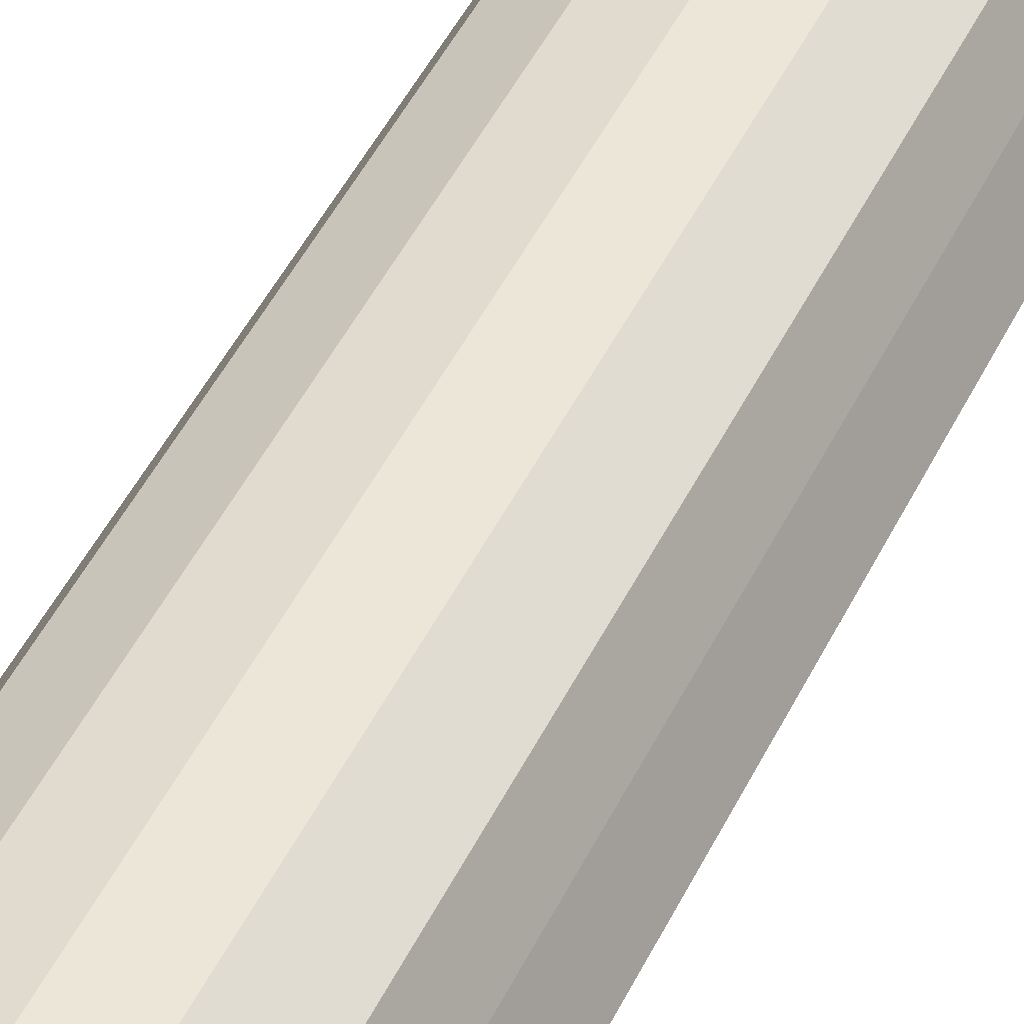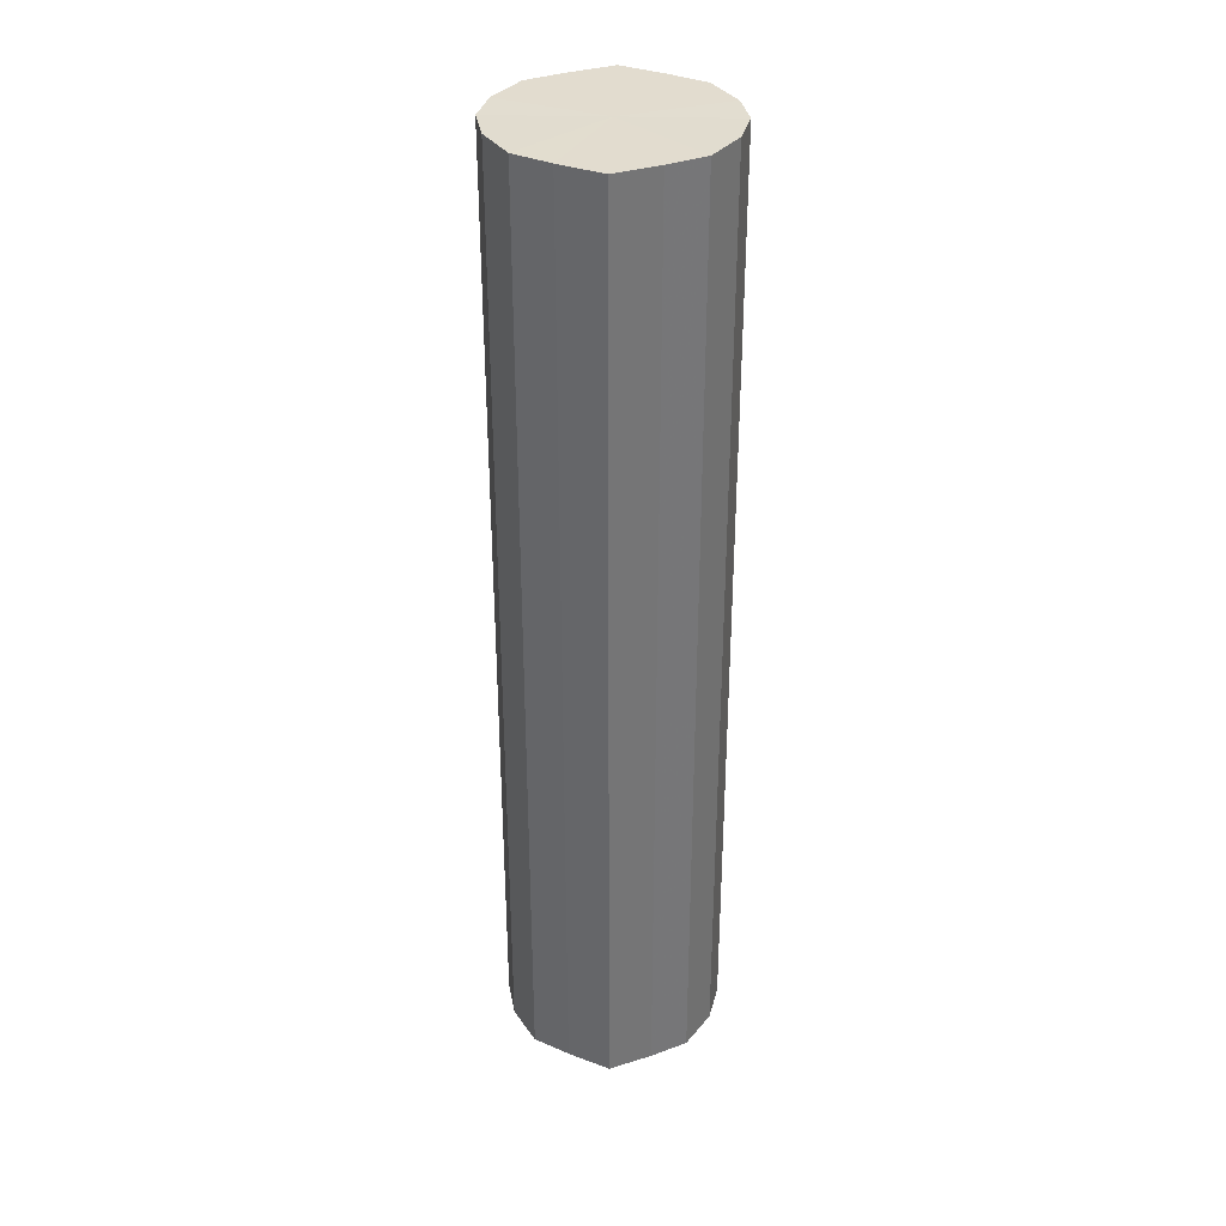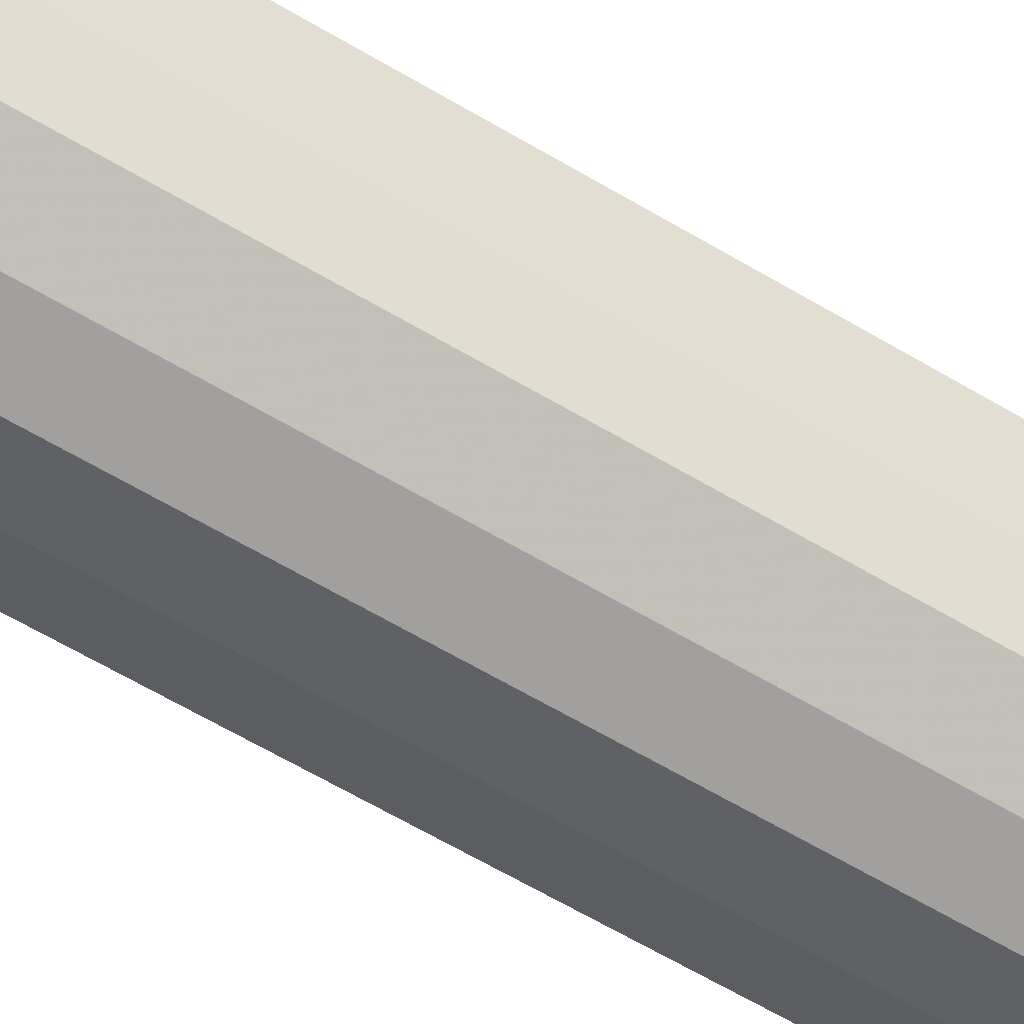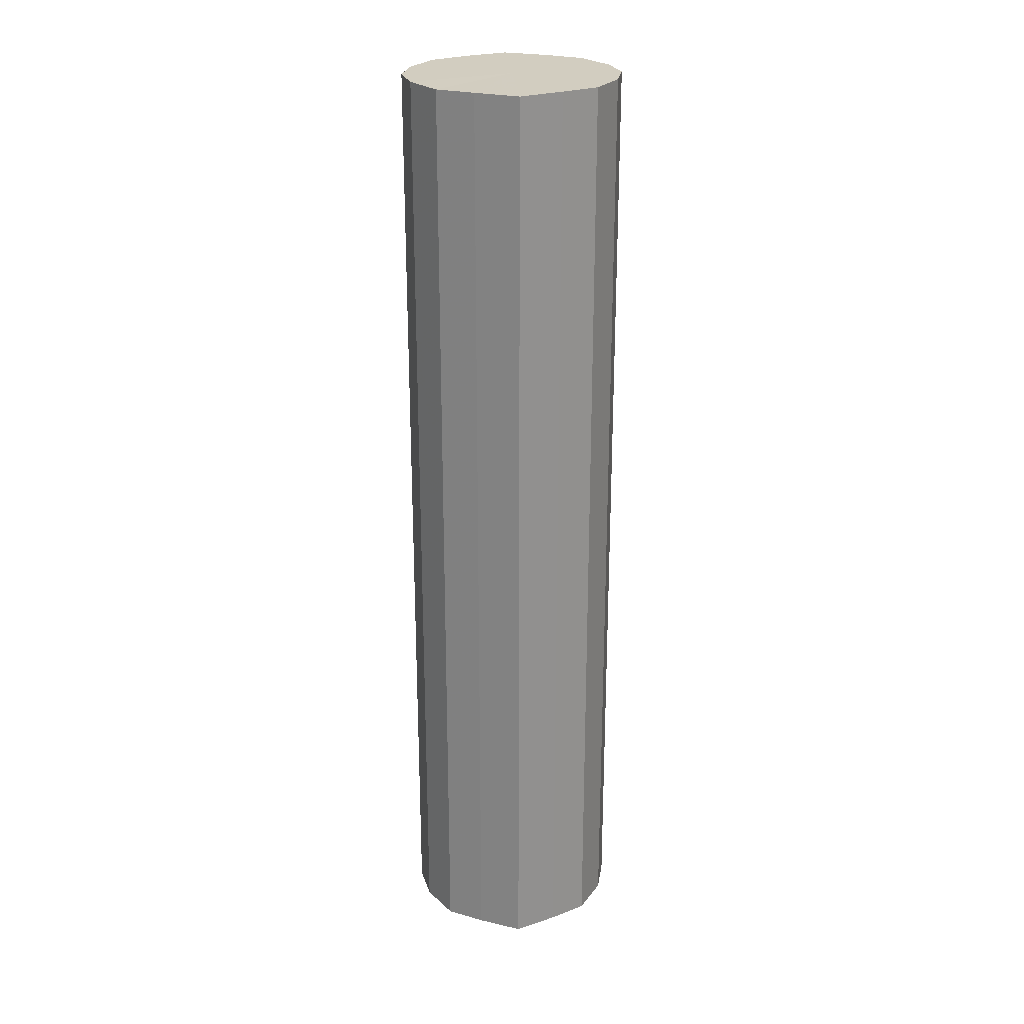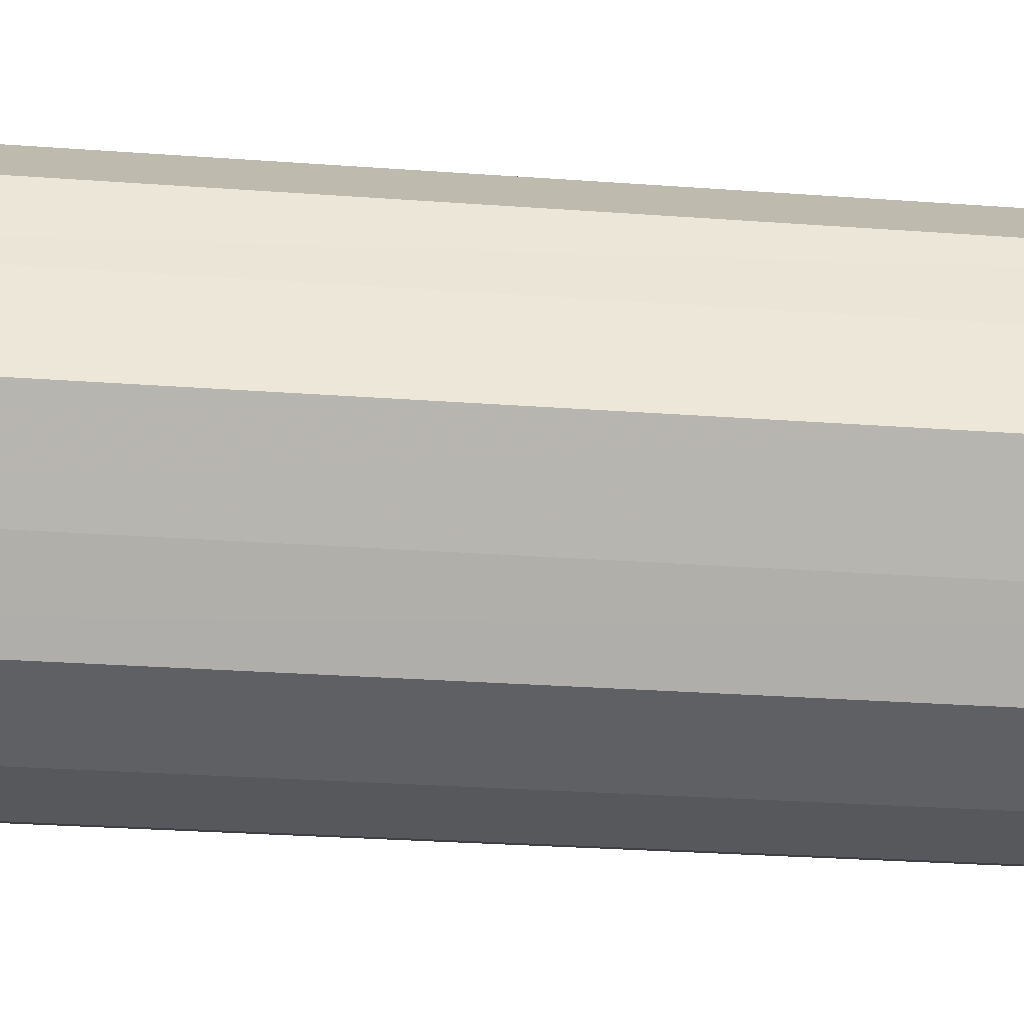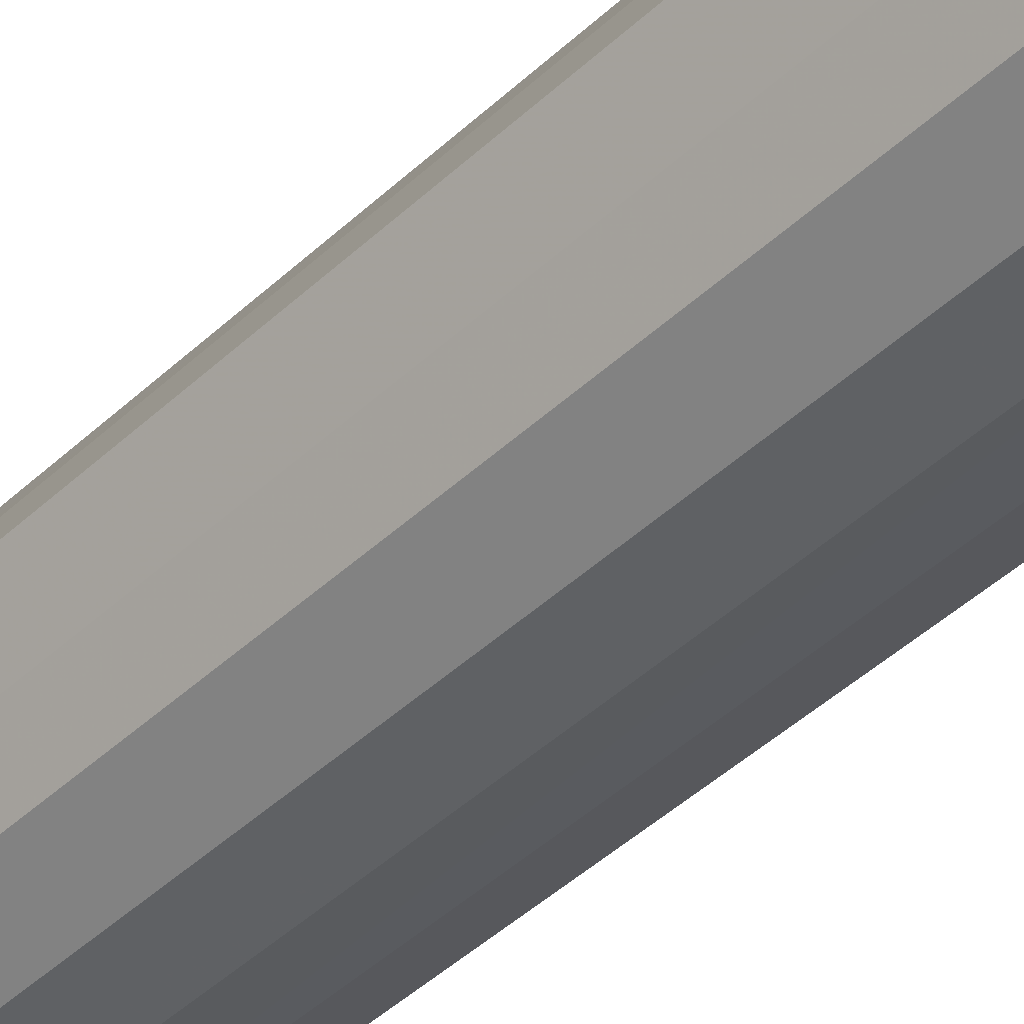
<metadata>
{"format":"obj","ext":"obj","renderer":"f3d","projection":"perspective","resolution":1024,"background":"white","views":[{"elev":46.5,"azim":-155.3,"up":"+Z"},{"elev":34.7,"azim":91.9,"up":"+Y"},{"elev":-60.7,"azim":-121.6,"up":"+Z"},{"elev":24.6,"azim":86.3,"up":"+Y"},{"elev":-16.1,"azim":79.3,"up":"+Z"},{"elev":-43.0,"azim":138.1,"up":"+Z"}]}
</metadata>
<code>
o 22738
v 2160 1880 7.4
v 2160 1880 7.422
v 2160 1880 7.4
v 2160 1880 7.44
v 2160 1880 7.422
v 2160 1880 7.378
v 2160 1880 7.378
v 2160 1880 7.453
v 2160 1880 7.44
v 2160 1880 7.36
v 2160 1880 7.36
v 2160 1880 7.457
v 2160 1880 7.453
v 2160 1880 7.347
v 2160 1880 7.347
v 2160 1880 7.453
v 2160 1880 7.457
v 2160 1880 7.343
v 2160 1880 7.343
v 2160 1880 7.44
v 2160 1880 7.453
v 2160 1880 7.347
v 2160 1880 7.347
v 2160 1880 7.422
v 2160 1880 7.44
v 2160 1880 7.36
v 2160 1880 7.36
v 2160 1880 7.4
v 2160 1880 7.422
v 2160 1880 7.378
v 2160 1880 7.378
v 2160 1880 7.4
v 2160 1880 7.4
v 2160 1880 7.422
v 2160 1880 7.422
v 2160 1880 7.44
v 2160 1880 7.44
v 2160 1880 7.378
v 2160 1880 7.4
v 2160 1880 7.36
v 2160 1880 7.378
v 2160 1880 7.453
v 2160 1880 7.453
v 2160 1880 7.347
v 2160 1880 7.36
v 2160 1880 7.343
v 2160 1880 7.347
v 2160 1880 7.457
v 2160 1880 7.457
v 2160 1880 7.347
v 2160 1880 7.343
v 2160 1880 7.36
v 2160 1880 7.347
v 2160 1880 7.453
v 2160 1880 7.453
v 2160 1880 7.378
v 2160 1880 7.36
v 2160 1880 7.4
v 2160 1880 7.378
v 2160 1880 7.44
v 2160 1880 7.44
v 2160 1880 7.422
v 2160 1880 7.4
v 2160 1880 7.422
v 2160 1880 7.4
v 2160 1880 7.422
v 2160 1880 7.4
v 2160 1880 7.44
v 2160 1880 7.378
v 2160 1880 7.453
v 2160 1880 7.36
v 2160 1880 7.457
v 2160 1880 7.347
v 2160 1880 7.453
v 2160 1880 7.343
v 2160 1880 7.44
v 2160 1880 7.347
v 2160 1880 7.422
v 2160 1880 7.36
v 2160 1880 7.4
v 2160 1880 7.378
v 2160 1880 7.4
v 2160 1880 7.4
v 2160 1880 7.422
v 2160 1880 7.378
v 2160 1880 7.44
v 2160 1880 7.36
v 2160 1880 7.453
v 2160 1880 7.347
v 2160 1880 7.457
v 2160 1880 7.343
v 2160 1880 7.453
v 2160 1880 7.347
v 2160 1880 7.44
v 2160 1880 7.36
v 2160 1880 7.422
v 2160 1880 7.378
v 2160 1880 7.4
f 1 2 3
f 2 4 5
f 6 1 7
f 4 8 9
f 10 6 11
f 8 12 13
f 14 10 15
f 12 16 17
f 18 14 19
f 16 20 21
f 22 18 23
f 20 24 25
f 26 22 27
f 24 28 29
f 30 26 31
f 28 30 32
f 33 34 35
f 35 36 37
f 38 39 33
f 40 41 38
f 37 42 43
f 44 45 40
f 46 47 44
f 43 48 49
f 50 51 46
f 52 53 50
f 49 54 55
f 56 57 52
f 58 59 56
f 55 60 61
f 62 63 58
f 61 64 62
f 65 66 67
f 65 68 66
f 65 67 69
f 65 70 68
f 65 69 71
f 65 72 70
f 65 71 73
f 65 74 72
f 65 73 75
f 65 76 74
f 65 75 77
f 65 78 76
f 65 77 79
f 65 80 78
f 65 79 81
f 65 81 80
f 82 83 84
f 82 85 83
f 82 84 86
f 82 87 85
f 82 86 88
f 82 89 87
f 82 88 90
f 82 91 89
f 82 90 92
f 82 93 91
f 82 92 94
f 82 95 93
f 82 94 96
f 82 97 95
f 82 96 98
f 82 98 97

</code>
